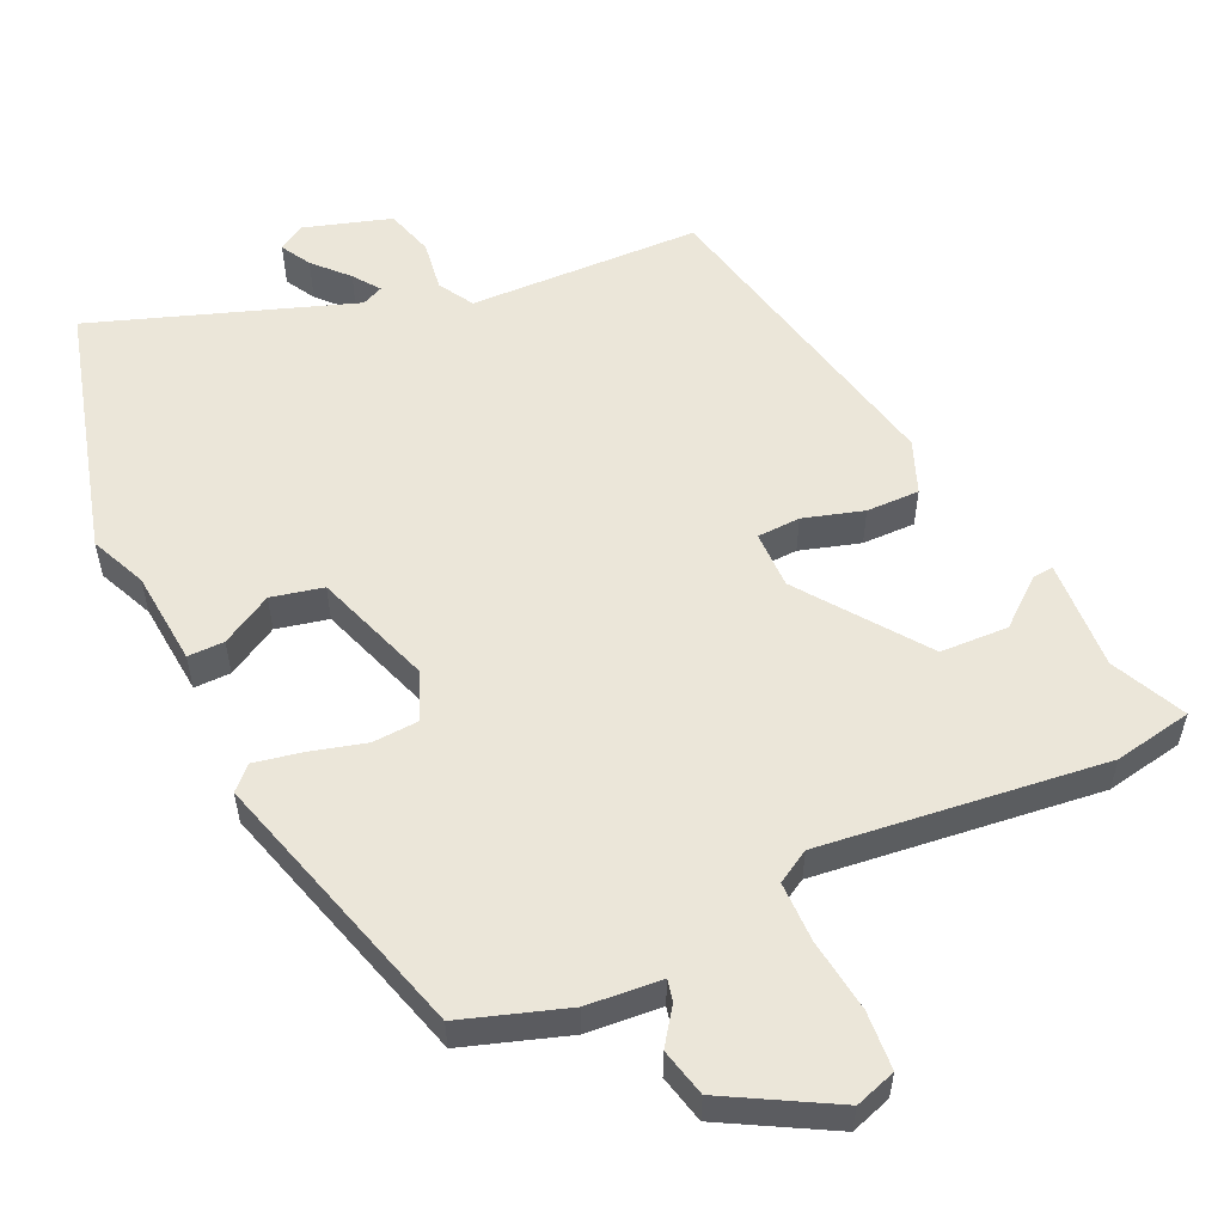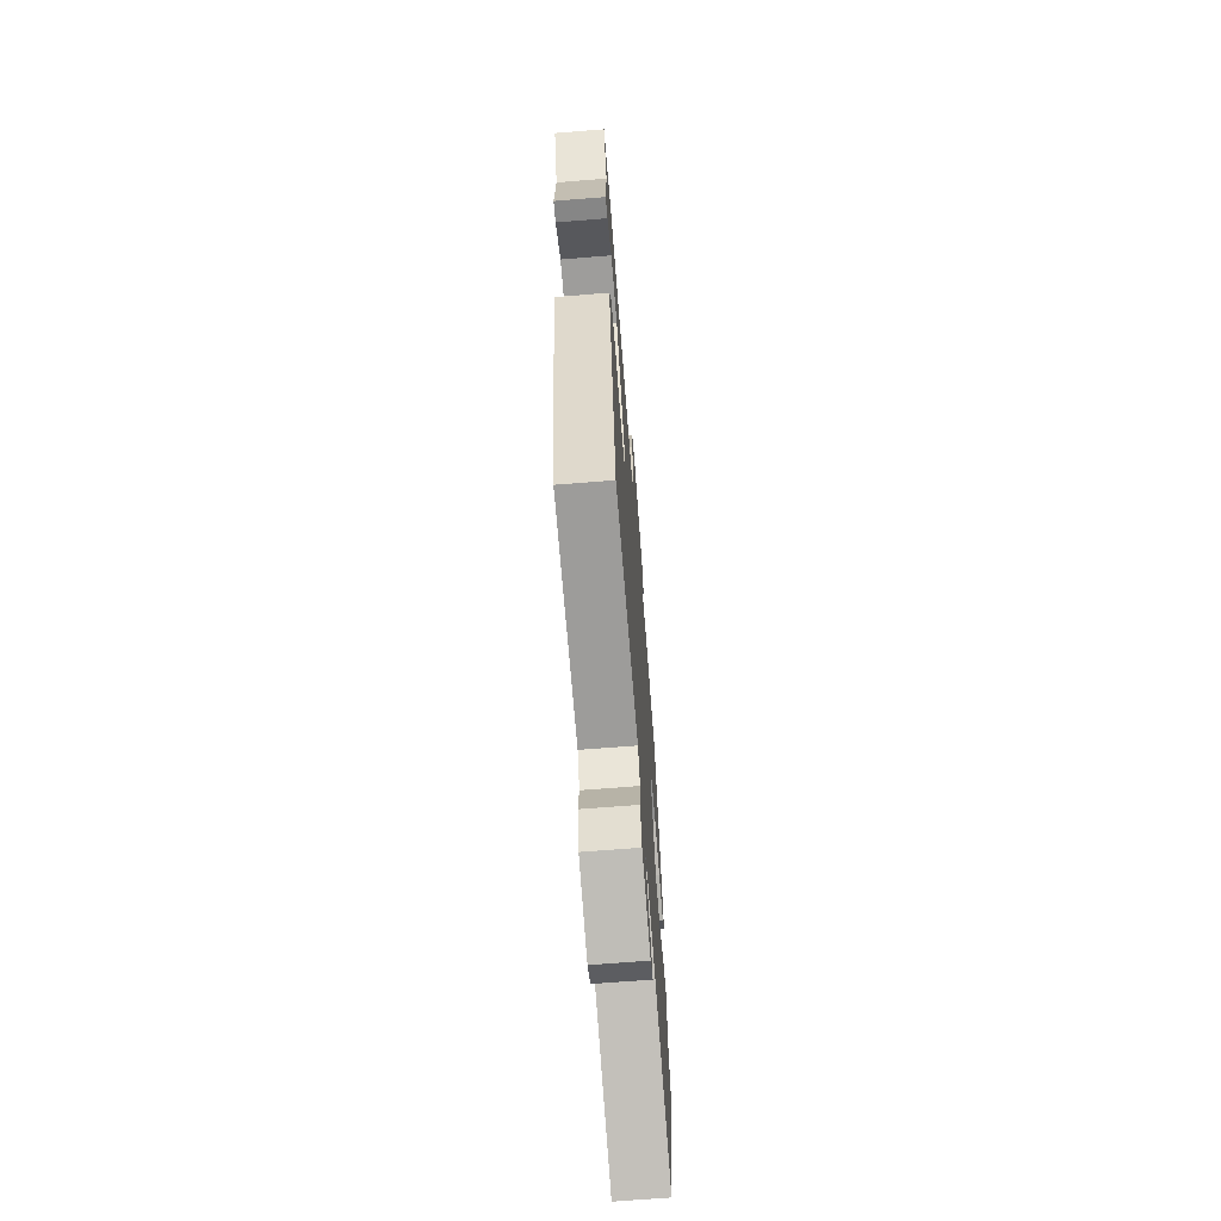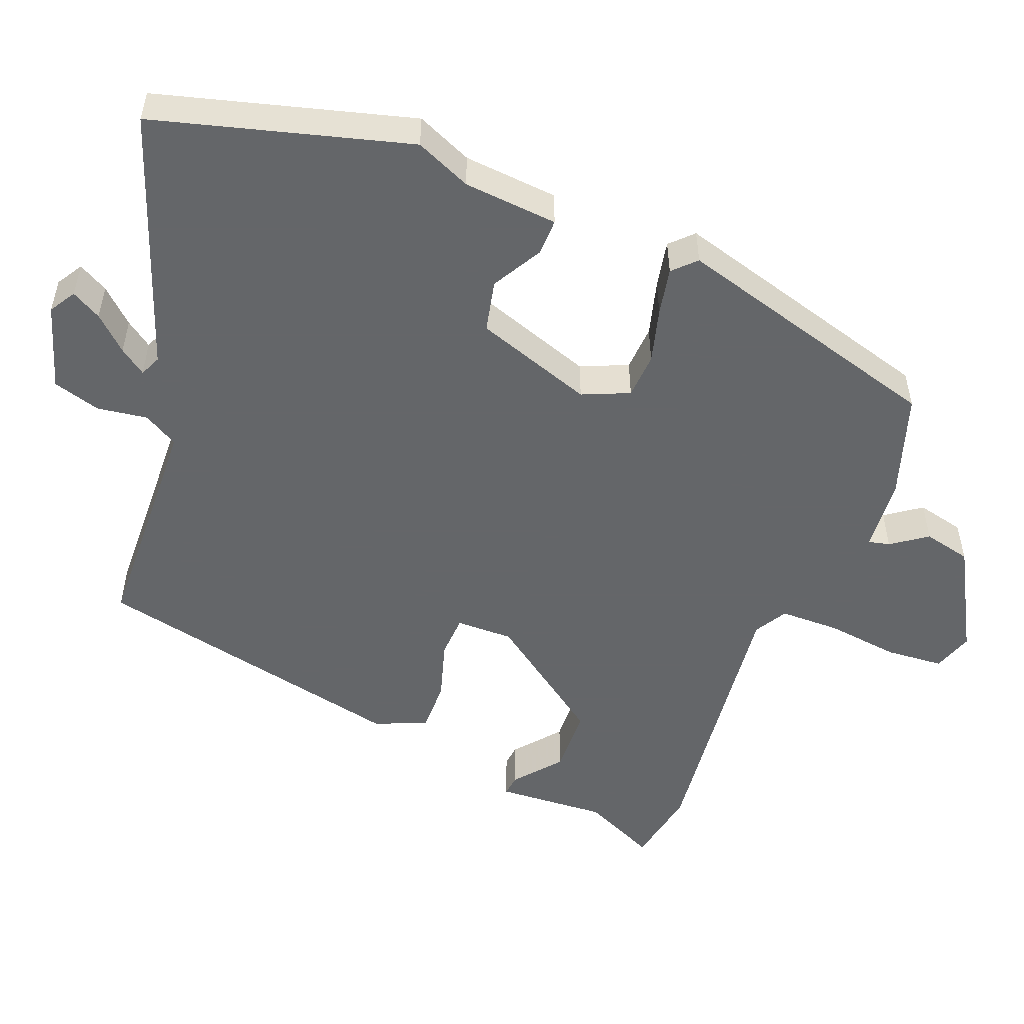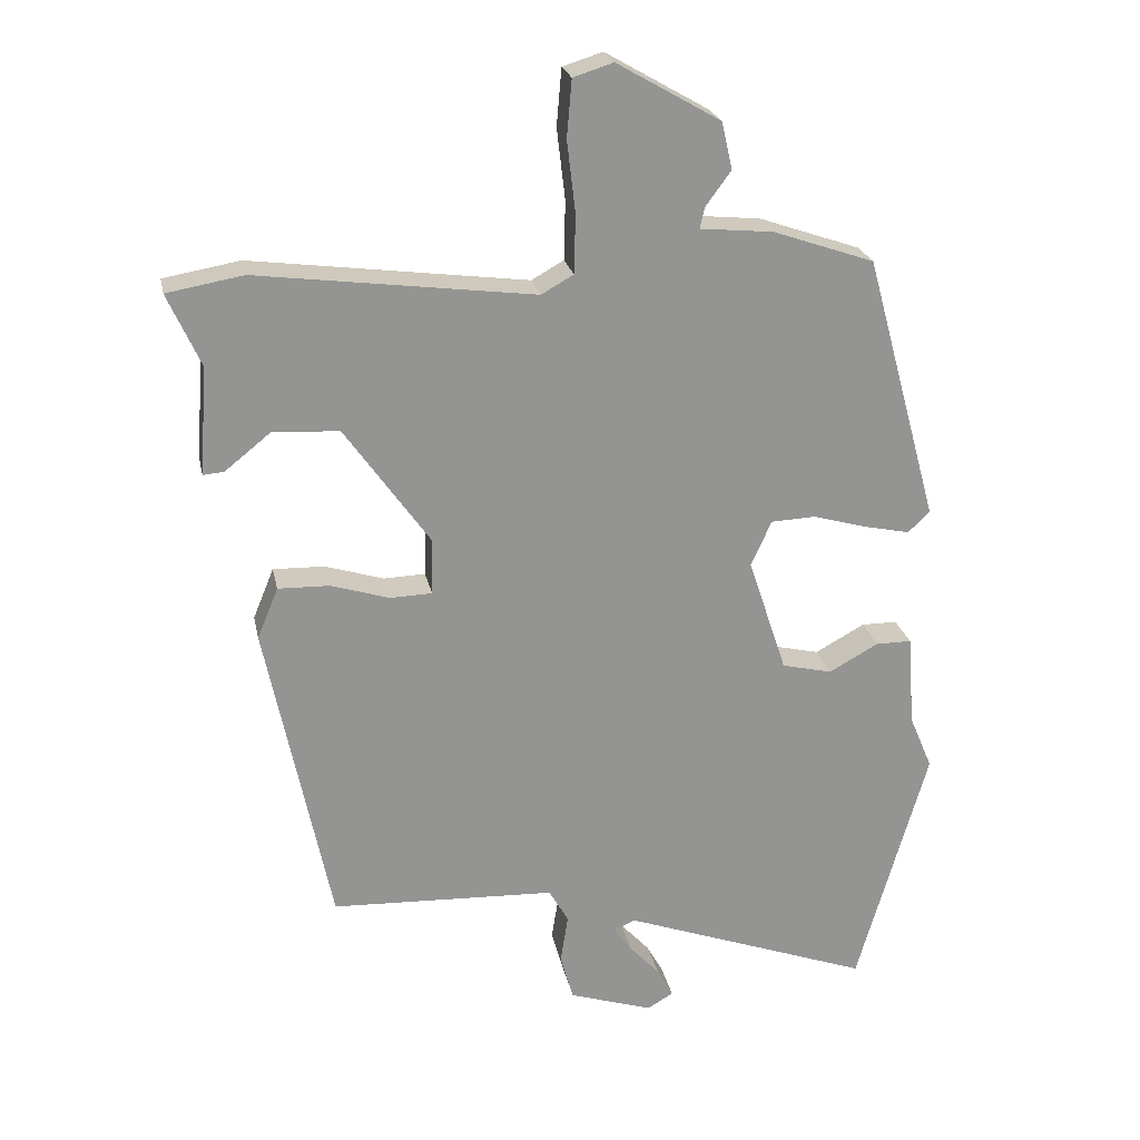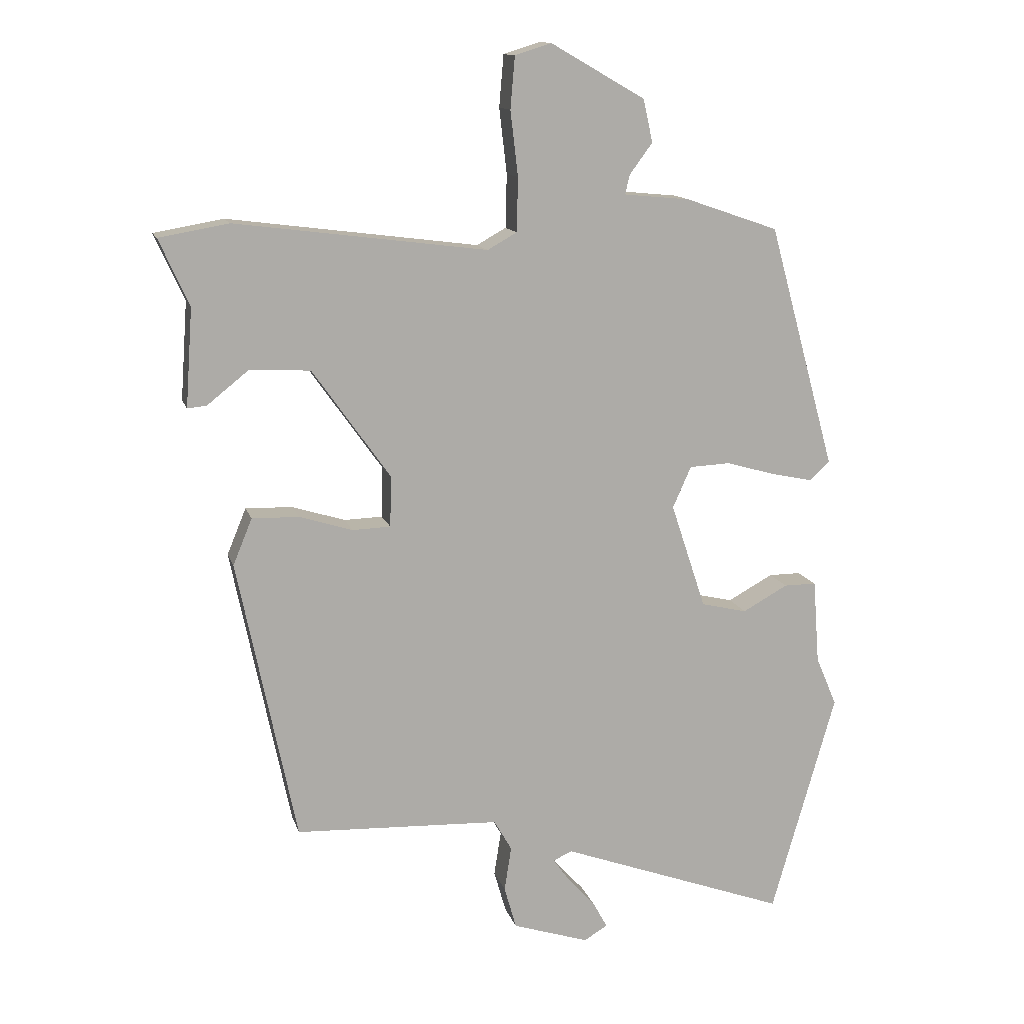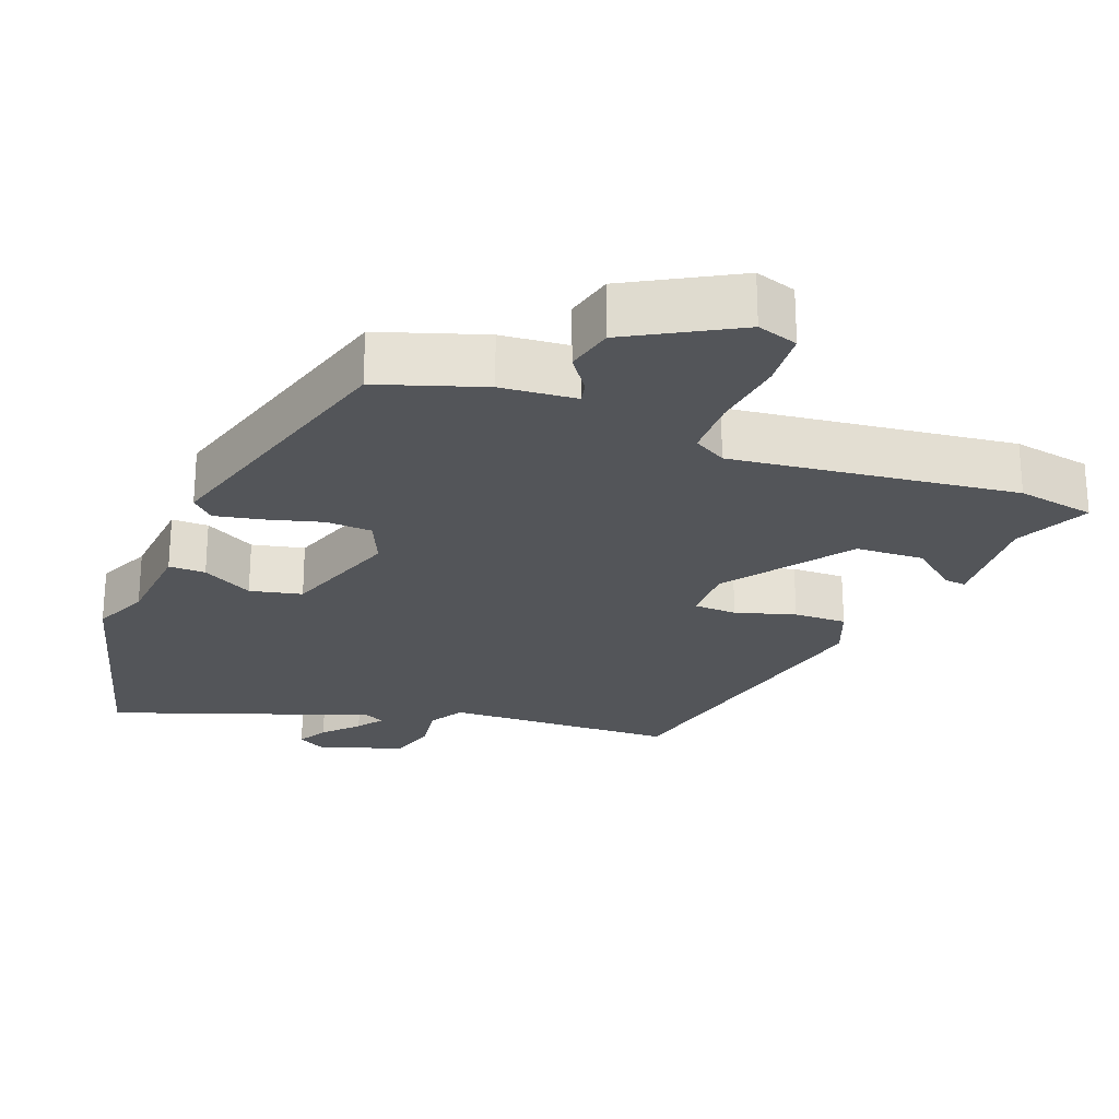
<metadata>
{"format":"obj","ext":"obj","renderer":"f3d","projection":"perspective","resolution":1024,"background":"white","views":[{"elev":55.4,"azim":-25.6,"up":"+Y"},{"elev":-67.6,"azim":94.6,"up":"+Z"},{"elev":-51.7,"azim":-112.0,"up":"+Y"},{"elev":23.3,"azim":168.6,"up":"+Z"},{"elev":13.2,"azim":165.6,"up":"+Z"},{"elev":-24.5,"azim":-21.6,"up":"+Y"}]}
</metadata>
<code>
v -0.451 0.07 -0.671
v -0.552 0.07 -0.319
v -0.519 0.07 -0.241
v -0.509 0.07 -0.109
v -0.458 0.07 -0.109
v -0.387 0.07 -0.148
v -0.315 0.07 -0.131
v -0.26 0.07 0.035
v -0.289 0.07 0.1
v -0.353 0.07 0.103
v -0.43 0.07 0.081
v -0.496 0.07 0.067
v -0.527 0.07 0.097
v -0.422 0.07 0.479
v -0.277 0.07 0.529
v -0.173 0.07 0.539
v -0.18 0.07 0.569
v -0.216 0.07 0.618
v -0.201 0.07 0.685
v -0.053 0.07 0.77
v 0.004 0.07 0.752
v 0.011 0.07 0.671
v -0.001 0.07 0.569
v 0.001 0.07 0.485
v 0.047 0.07 0.459
v 0.442 0.07 0.51
v 0.551 0.07 0.491
v 0.504 0.07 0.387
v 0.515 0.07 0.233
v 0.485 0.07 0.236
v 0.42 0.07 0.288
v 0.325 0.07 0.283
v 0.203 0.07 0.111
v 0.205 0.07 0.031
v 0.265 0.07 0.029
v 0.348 0.07 0.055
v 0.422 0.07 0.057
v 0.452 0.07 -0.016
v 0.36 0.07 -0.462
v 0.175 0.07 -0.47
v 0.038 0.07 -0.476
v 0.01 0.07 -0.525
v 0.021 0.07 -0.595
v 0.002 0.07 -0.662
v -0.118 0.07 -0.701
v -0.155 0.07 -0.679
v -0.132 0.07 -0.637
v -0.089 0.07 -0.59
v -0.063 0.07 -0.553
v -0.093 0.07 -0.54
v -0.451 0 -0.671
v -0.552 0 -0.319
v -0.519 0 -0.241
v -0.509 0 -0.109
v -0.458 0 -0.109
v -0.387 0 -0.148
v -0.315 0 -0.131
v -0.26 0 0.035
v -0.289 0 0.1
v -0.353 0 0.103
v -0.43 0 0.081
v -0.496 0 0.067
v -0.527 0 0.097
v -0.422 0 0.479
v -0.277 0 0.529
v -0.173 0 0.539
v -0.18 0 0.569
v -0.216 0 0.618
v -0.201 0 0.685
v -0.053 0 0.77
v 0.004 0 0.752
v 0.011 0 0.671
v -0.001 0 0.569
v 0.001 0 0.485
v 0.047 0 0.459
v 0.442 0 0.51
v 0.551 0 0.491
v 0.504 0 0.387
v 0.515 0 0.233
v 0.485 0 0.236
v 0.42 0 0.288
v 0.325 0 0.283
v 0.203 0 0.111
v 0.205 0 0.031
v 0.265 0 0.029
v 0.348 0 0.055
v 0.422 0 0.057
v 0.452 0 -0.016
v 0.36 0 -0.462
v 0.175 0 -0.47
v 0.038 0 -0.476
v 0.01 0 -0.525
v 0.021 0 -0.595
v 0.002 0 -0.662
v -0.118 0 -0.701
v -0.155 0 -0.679
v -0.132 0 -0.637
v -0.089 0 -0.59
v -0.063 0 -0.553
v -0.093 0 -0.54
f 46 47 48
f 45 46 48
f 44 45 48
f 43 44 48
f 42 43 48
f 41 42 48 49
f 38 39 40
f 37 38 40
f 36 37 40
f 35 36 40
f 34 35 40 41
f 41 49 50
f 34 41 50
f 33 34 50
f 28 29 30 31
f 28 31 32
f 27 28 32
f 26 27 32
f 25 26 32
f 24 25 32 33
f 21 22 23
f 20 21 23
f 19 20 23
f 18 19 23
f 17 18 23
f 16 17 23 24
f 15 16 24
f 14 15 24
f 13 14 24
f 12 13 24
f 11 12 24
f 10 11 24
f 9 10 24 33
f 3 4 5 6
f 3 6 7
f 2 3 7
f 1 2 7
f 50 1 7 8
f 8 9 33
f 8 33 50
f 98 97 96
f 98 96 95
f 98 95 94
f 98 94 93
f 98 93 92
f 99 98 92 91
f 90 89 88
f 90 88 87
f 90 87 86
f 90 86 85
f 91 90 85 84
f 100 99 91
f 100 91 84
f 100 84 83
f 81 80 79 78
f 82 81 78
f 82 78 77
f 82 77 76
f 82 76 75
f 83 82 75 74
f 73 72 71
f 73 71 70
f 73 70 69
f 73 69 68
f 73 68 67
f 74 73 67 66
f 74 66 65
f 74 65 64
f 74 64 63
f 74 63 62
f 74 62 61
f 74 61 60
f 83 74 60 59
f 56 55 54 53
f 57 56 53
f 57 53 52
f 57 52 51
f 58 57 51 100
f 83 59 58
f 100 83 58
f 1 51 52 2
f 2 52 53 3
f 3 53 54 4
f 4 54 55 5
f 5 55 56 6
f 6 56 57 7
f 7 57 58 8
f 8 58 59 9
f 9 59 60 10
f 10 60 61 11
f 11 61 62 12
f 12 62 63 13
f 13 63 64 14
f 14 64 65 15
f 15 65 66 16
f 16 66 67 17
f 17 67 68 18
f 18 68 69 19
f 19 69 70 20
f 20 70 71 21
f 21 71 72 22
f 22 72 73 23
f 23 73 74 24
f 24 74 75 25
f 25 75 76 26
f 26 76 77 27
f 27 77 78 28
f 28 78 79 29
f 29 79 80 30
f 30 80 81 31
f 31 81 82 32
f 32 82 83 33
f 33 83 84 34
f 34 84 85 35
f 35 85 86 36
f 36 86 87 37
f 37 87 88 38
f 38 88 89 39
f 39 89 90 40
f 40 90 91 41
f 41 91 92 42
f 42 92 93 43
f 43 93 94 44
f 44 94 95 45
f 45 95 96 46
f 46 96 97 47
f 47 97 98 48
f 48 98 99 49
f 49 99 100 50
f 50 100 51 1

</code>
